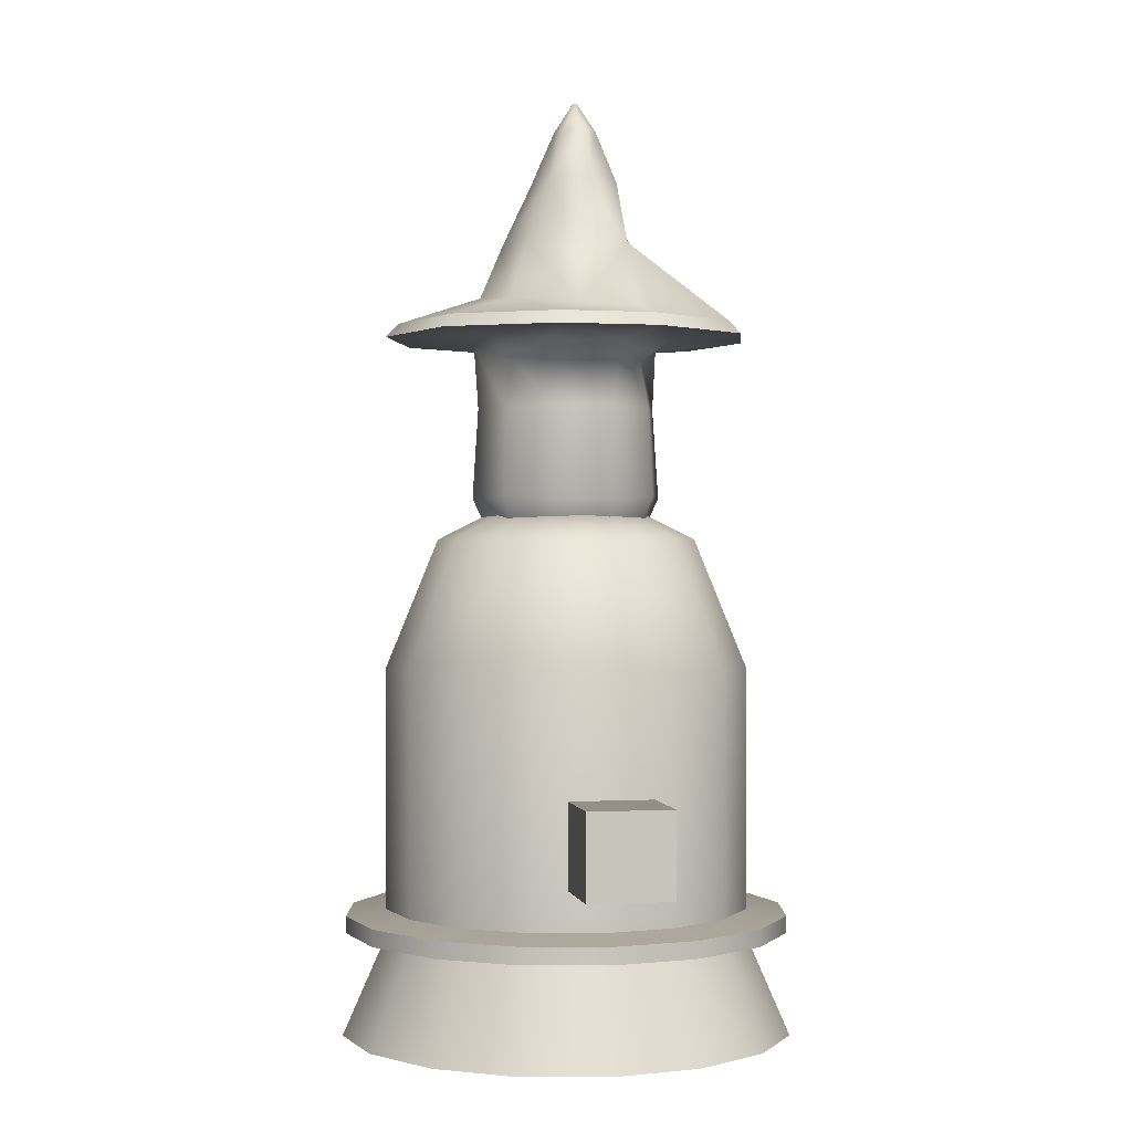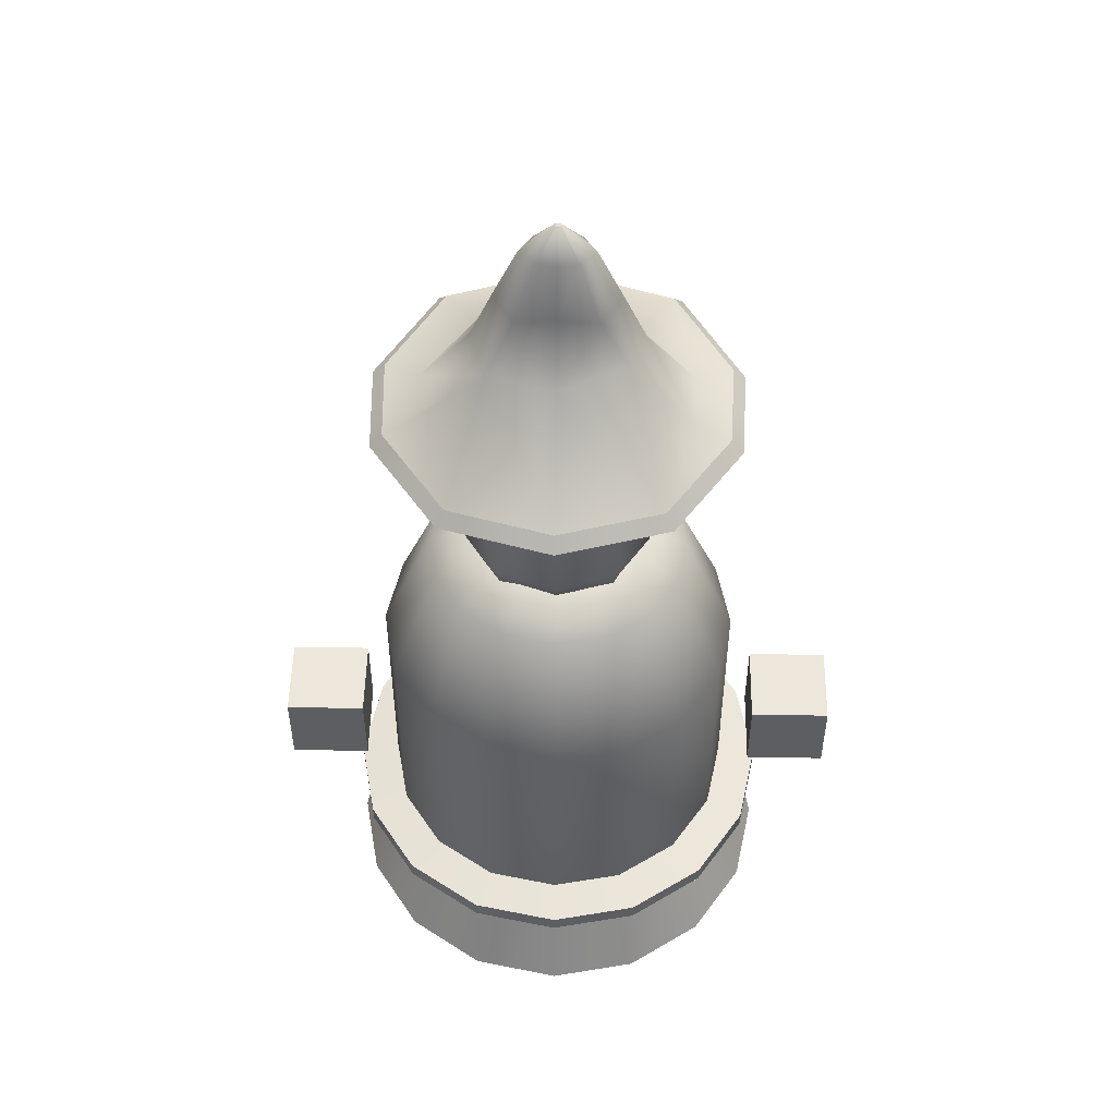
<metadata>
{"format":"obj","ext":"obj","renderer":"f3d","projection":"perspective","resolution":1024,"background":"white","views":[{"elev":0.5,"azim":-101.4,"up":"+Z"},{"elev":50.9,"azim":1.1,"up":"+Z"}]}
</metadata>
<code>
g Flying Wizard Body
v -0.178 0.4298 0.3172
v -1.521e-08 0.4653 0.3172
v -1.521e-08 0.4653 0.9288
v -0.178 0.4298 0.9288
v -0.329 0.329 0.3172
v -0.329 0.329 0.9288
v -0.4298 0.178 0.3172
v -0.4298 0.178 0.9288
v -0.4653 7.877e-09 0.3172
v -0.4653 7.877e-09 0.9288
v -0.4298 -0.178 0.3172
v -0.4298 -0.178 0.9288
v -0.329 -0.329 0.3172
v -0.329 -0.329 0.9288
v -0.178 -0.4298 0.3172
v -0.178 -0.4298 0.9288
v -5.588e-08 -0.4653 0.3172
v -5.588e-08 -0.4653 0.9288
v 0.178 -0.4298 0.3172
v 0.178 -0.4298 0.9288
v 0.329 -0.329 0.3172
v 0.329 -0.329 0.9288
v 0.4298 -0.178 0.3172
v 0.4298 -0.178 0.9288
v 0.4653 -1.801e-08 0.3172
v 0.4653 -1.801e-08 0.9288
v 0.4298 0.178 0.3172
v 0.4298 0.178 0.9288
v 0.329 0.329 0.3172
v 0.329 0.329 0.9288
v 0.178 0.4298 0.3172
v 0.178 0.4298 0.9288
v -1.521e-08 0.4653 0.3172
v -1.521e-08 0.4653 0.9288
v 0.5321 -0.2204 0.0001415
v 0.5759 -2.318e-08 0.0001415
v 0.5321 0.2204 0.0001415
v 0.4072 -0.4072 0.0001415
v 0.4072 0.4072 0.0001415
v 0.2204 -0.5321 0.0001415
v 0.2204 0.5321 0.0001415
v -6.275e-08 -0.5759 0.0001415
v -1.24e-08 0.5759 0.0001415
v -0.2204 0.5321 0.0001415
v -0.2204 -0.5321 0.0001415
v -0.4072 -0.4072 0.0001415
v -0.4072 0.4072 0.0001415
v -0.5321 -0.2204 0.0001415
v -0.5321 0.2204 0.0001415
v -0.5759 8.865e-09 0.0001415
v -0.2204 0.5321 0.0001415
v -1.24e-08 0.5759 0.0001415
v -1.521e-08 0.4653 0.2498
v -0.178 0.4298 0.2498
v -0.4072 0.4072 0.0001415
v -0.329 0.329 0.2498
v -0.5321 0.2204 0.0001415
v -0.4298 0.178 0.2498
v -0.5759 8.865e-09 0.0001415
v -0.4653 7.877e-09 0.2498
v -0.5321 -0.2204 0.0001415
v -0.4298 -0.178 0.2498
v -0.4072 -0.4072 0.0001415
v -0.329 -0.329 0.2498
v -0.2204 -0.5321 0.0001415
v -0.178 -0.4298 0.2498
v -6.275e-08 -0.5759 0.0001415
v -5.588e-08 -0.4653 0.2498
v 0.2204 -0.5321 0.0001415
v 0.178 -0.4298 0.2498
v 0.4072 -0.4072 0.0001415
v 0.329 -0.329 0.2498
v 0.5321 -0.2204 0.0001415
v 0.4298 -0.178 0.2498
v 0.5759 -2.318e-08 0.0001415
v 0.4653 -1.801e-08 0.2498
v 0.5321 0.2204 0.0001415
v 0.4298 0.178 0.2498
v 0.4072 0.4072 0.0001415
v 0.329 0.329 0.2498
v 0.2204 0.5321 0.0001415
v 0.178 0.4298 0.2498
v -1.24e-08 0.5759 0.0001415
v -1.521e-08 0.4653 0.2498
v -0.2172 0.5243 0.302
v -1.569e-08 0.5675 0.302
v -1.521e-08 0.4653 0.3172
v -0.178 0.4298 0.3172
v -0.4013 0.4013 0.302
v -0.329 0.329 0.3172
v -0.5243 0.2172 0.302
v -0.4298 0.178 0.3172
v -0.5675 8.79e-09 0.302
v -0.4653 7.877e-09 0.3172
v -0.5243 -0.2172 0.302
v -0.4298 -0.178 0.3172
v -0.4013 -0.4013 0.302
v -0.329 -0.329 0.3172
v -0.2172 -0.5243 0.302
v -0.178 -0.4298 0.3172
v -6.53e-08 -0.5675 0.302
v -5.588e-08 -0.4653 0.3172
v 0.2172 -0.5243 0.302
v 0.178 -0.4298 0.3172
v 0.4013 -0.4013 0.302
v 0.329 -0.329 0.3172
v 0.5243 -0.2172 0.302
v 0.4298 -0.178 0.3172
v 0.5675 -2.279e-08 0.302
v 0.4653 -1.801e-08 0.3172
v 0.5243 0.2172 0.302
v 0.4298 0.178 0.3172
v 0.4013 0.4013 0.302
v 0.329 0.329 0.3172
v 0.2172 0.5243 0.302
v 0.178 0.4298 0.3172
v -1.569e-08 0.5675 0.302
v -1.521e-08 0.4653 0.3172
v -0.2172 0.5243 0.2591
v -1.528e-08 0.5675 0.2591
v -1.569e-08 0.5675 0.302
v -0.2172 0.5243 0.302
v -0.4013 0.4013 0.2591
v -0.4013 0.4013 0.302
v -0.5243 0.2172 0.2591
v -0.5243 0.2172 0.302
v -0.5675 7.971e-09 0.2591
v -0.5675 8.79e-09 0.302
v -0.5243 -0.2172 0.2591
v -0.5243 -0.2172 0.302
v -0.4013 -0.4013 0.2591
v -0.4013 -0.4013 0.302
v -0.2172 -0.5243 0.2591
v -0.2172 -0.5243 0.302
v -6.489e-08 -0.5675 0.2591
v -6.53e-08 -0.5675 0.302
v 0.2172 -0.5243 0.2591
v 0.2172 -0.5243 0.302
v 0.4013 -0.4013 0.2591
v 0.4013 -0.4013 0.302
v 0.5243 -0.2172 0.2591
v 0.5243 -0.2172 0.302
v 0.5675 -2.36e-08 0.2591
v 0.5675 -2.279e-08 0.302
v 0.5243 0.2172 0.2591
v 0.5243 0.2172 0.302
v 0.4013 0.4013 0.2591
v 0.4013 0.4013 0.302
v 0.2172 0.5243 0.2591
v 0.2172 0.5243 0.302
v -1.528e-08 0.5675 0.2591
v -1.569e-08 0.5675 0.302
v -0.178 0.4298 0.2498
v -1.521e-08 0.4653 0.2498
v -1.528e-08 0.5675 0.2591
v -0.2172 0.5243 0.2591
v -0.329 0.329 0.2498
v -0.4013 0.4013 0.2591
v -0.4298 0.178 0.2498
v -0.5243 0.2172 0.2591
v -0.4653 7.877e-09 0.2498
v -0.5675 7.971e-09 0.2591
v -0.4298 -0.178 0.2498
v -0.5243 -0.2172 0.2591
v -0.329 -0.329 0.2498
v -0.4013 -0.4013 0.2591
v -0.178 -0.4298 0.2498
v -0.2172 -0.5243 0.2591
v -5.588e-08 -0.4653 0.2498
v -6.489e-08 -0.5675 0.2591
v 0.178 -0.4298 0.2498
v 0.2172 -0.5243 0.2591
v 0.329 -0.329 0.2498
v 0.4013 -0.4013 0.2591
v 0.4298 -0.178 0.2498
v 0.5243 -0.2172 0.2591
v 0.4653 -1.801e-08 0.2498
v 0.5675 -2.36e-08 0.2591
v 0.4298 0.178 0.2498
v 0.5243 0.2172 0.2591
v 0.329 0.329 0.2498
v 0.4013 0.4013 0.2591
v 0.178 0.4298 0.2498
v 0.2172 0.5243 0.2591
v -1.521e-08 0.4653 0.2498
v -1.528e-08 0.5675 0.2591
v 0.1273 0.3072 1.253
v -1.521e-08 0.4653 0.9288
v 0.178 0.4298 0.9288
v -3.654e-08 0.3325 1.253
v -0.178 0.4298 0.9288
v -0.1273 0.3072 1.253
v -0.08173 0.1973 1.314
v -5.049e-08 0.2136 1.314
v 0.08173 0.1973 1.314
v -1.431e-07 -0.2136 1.314
v -0.08173 -0.1973 1.314
v -0.151 -0.151 1.314
v -0.151 0.151 1.314
v -0.1273 0.3072 1.253
v -0.2351 0.2351 1.253
v -0.329 0.329 0.9288
v -0.178 0.4298 0.9288
v -0.1273 -0.3072 1.253
v -1.243e-07 -0.3325 1.253
v -5.588e-08 -0.4653 0.9288
v -0.178 -0.4298 0.9288
v 0.08173 -0.1973 1.314
v -1.243e-07 -0.3325 1.253
v 0.1273 -0.3072 1.253
v 0.178 -0.4298 0.9288
v -5.588e-08 -0.4653 0.9288
v 0.151 0.151 1.314
v 0.151 -0.151 1.314
v 0.1273 -0.3072 1.253
v 0.2351 -0.2351 1.253
v 0.329 -0.329 0.9288
v 0.178 -0.4298 0.9288
v 0.2351 0.2351 1.253
v 0.1273 0.3072 1.253
v 0.178 0.4298 0.9288
v 0.329 0.329 0.9288
v 0.3072 0.1273 1.253
v 0.4298 0.178 0.9288
v 0.1973 -0.08173 1.314
v 0.2351 -0.2351 1.253
v 0.1973 0.08173 1.314
v 0.3325 -1.433e-08 1.253
v 0.4653 -1.801e-08 0.9288
v 0.2136 -1.083e-08 1.314
v 0.3072 -0.1273 1.253
v 0.3325 -1.433e-08 1.253
v 0.4298 -0.178 0.9288
v 0.329 -0.329 0.9288
v 0.539 -0.1045 0.4318
v 0.539 0.1045 0.4318
v 0.539 0.1045 0.6407
v 0.539 -0.1045 0.6407
v 0.539 0.1045 0.4318
v 0.748 0.1045 0.4318
v 0.748 0.1045 0.6407
v 0.539 0.1045 0.6407
v 0.748 0.1045 0.4318
v 0.748 -0.1045 0.4318
v 0.748 -0.1045 0.6407
v 0.748 0.1045 0.6407
v 0.748 -0.1045 0.4318
v 0.539 -0.1045 0.4318
v 0.539 -0.1045 0.6407
v 0.748 -0.1045 0.6407
v 0.539 0.1045 0.4318
v 0.539 -0.1045 0.4318
v 0.748 -0.1045 0.4318
v 0.748 0.1045 0.4318
v 0.748 0.1045 0.6407
v 0.748 -0.1045 0.6407
v 0.539 -0.1045 0.6407
v 0.539 0.1045 0.6407
v -0.748 -0.1045 0.4318
v -0.748 0.1045 0.4318
v -0.748 0.1045 0.6407
v -0.748 -0.1045 0.6407
v -0.748 0.1045 0.4318
v -0.539 0.1045 0.4318
v -0.539 0.1045 0.6407
v -0.748 0.1045 0.6407
v -0.539 0.1045 0.4318
v -0.539 -0.1045 0.4318
v -0.539 -0.1045 0.6407
v -0.539 0.1045 0.6407
v -0.539 -0.1045 0.4318
v -0.748 -0.1045 0.4318
v -0.748 -0.1045 0.6407
v -0.539 -0.1045 0.6407
v -0.748 0.1045 0.4318
v -0.748 -0.1045 0.4318
v -0.539 -0.1045 0.4318
v -0.539 0.1045 0.4318
v -0.539 0.1045 0.6407
v -0.539 -0.1045 0.6407
v -0.748 -0.1045 0.6407
v -0.748 0.1045 0.6407
v -0.2351 -0.2351 1.253
v -0.178 -0.4298 0.9288
v -0.329 -0.329 0.9288
v -0.1273 -0.3072 1.253
v -0.2351 -0.2351 1.253
v -0.3072 -0.1273 1.253
v -0.329 -0.329 0.9288
v -0.4298 -0.178 0.9288
v -0.1973 -0.08173 1.314
v -0.3325 1.173e-08 1.253
v -0.4298 -0.178 0.9288
v -0.4653 7.877e-09 0.9288
v -0.1973 0.08173 1.314
v -0.2351 0.2351 1.253
v -0.3072 0.1273 1.253
v -0.4298 0.178 0.9288
v -0.329 0.329 0.9288
v -0.2136 1.414e-08 1.314
v -0.3072 0.1273 1.253
v -0.4298 0.178 0.9288
v 0.4143 -0.1319 1.8
v 0.4228 0.09783 1.8
v 0.4539 0.1061 1.766
v 0.2842 0.3382 1.8
v 0.4447 -0.1409 1.766
v 0.3052 0.3639 1.766
v 0.2556 -0.3623 1.8
v 4.25e-10 0.4321 1.8
v 0.2747 -0.3878 1.766
v 0 0.4648 1.766
v 4.25e-10 -0.4338 1.8
v -0.2842 0.3382 1.8
v 0 -0.4648 1.766
v -0.3052 0.3639 1.766
v -0.2556 -0.3623 1.8
v -0.2747 -0.3878 1.766
v -0.4143 -0.1319 1.8
v -0.4447 -0.1409 1.766
v -0.4228 0.09783 1.8
v -0.4539 0.1061 1.766
v 0.4143 -0.1319 1.8
v 0.3347 0.03416 1.829
v 0.4228 0.09783 1.8
v 0.2842 0.3382 1.8
v 0.3286 -0.1143 1.827
v 0.2556 -0.3623 1.8
v 0.1964 0.1809 1.852
v 4.25e-10 0.4321 1.8
v 0.2081 0.00697 2
v 0.1651 -0.08726 2
v 0 0.2233 1.869
v -0.2842 0.3382 1.8
v -2.248e-18 -0.1746 2.001
v 4.25e-10 -0.4338 1.8
v -0.1651 -0.1233 2
v -0.2556 -0.3623 1.8
v -0.4143 -0.1319 1.8
v 0.09893 -0.1108 2.157
v 0.1438 0.1256 2
v -0.1964 0.1809 1.852
v -0.4228 0.09783 1.8
v -0.3286 -0.1143 1.827
v -0.3347 0.03416 1.829
v -2.248e-18 0.167 2
v -0.1438 0.1256 2
v -0.1029 0.0654 2.157
v -0.2081 0.00697 2
v 0.15 -0.02136 2.157
v 0 0.09235 2.157
v -0.15 -0.02136 2.157
v 0.1029 0.0654 2.157
v 0.05801 0.02142 2.296
v 0.0894 -0.0255 2.296
v 0 0.03183 2.296
v -0.09893 -0.1108 2.157
v 0 -0.1032 2.157
v 0.0507 -0.06583 2.296
v 0 -0.07457 2.296
v -0.0507 -0.06583 2.296
v -0.0894 -0.0255 2.296
v -0.05801 0.02142 2.296
v 1.389e-08 -0.01653 2.372
v 0.006674 -0.01773 2.372
v 0.01028 -0.02313 2.372
v 0.005833 -0.02777 2.372
v 1.389e-08 -0.02877 2.372
v -0.006674 -0.01773 2.372
v -0.005833 -0.02777 2.372
v -0.01028 -0.02313 2.372
v 0.3052 0.3639 1.766
v 0.2405 0.08718 1.749
v 0.4539 0.1061 1.766
v 0.4447 -0.1409 1.766
v 0.2333 -0.09488 1.748
v 0.2747 -0.3878 1.766
v 0.1923 0.2293 1.757
v 0 0.2395 1.746
v 0 0.4648 1.766
v -0.1923 0.2293 1.757
v -0.3052 0.3639 1.766
v -0.4539 0.1061 1.766
v -0.1339 0.1637 1.702
v 0.1339 0.1637 1.702
v -0.2405 0.08718 1.749
v -0.2333 -0.09488 1.748
v -0.4447 -0.1409 1.766
v -0.1715 -0.2299 1.755
v -0.2747 -0.3878 1.766
v 0 -0.4648 1.766
v 0 -0.2362 1.745
v 0.1715 -0.2299 1.755
v -0.1319 -0.1653 1.702
v 0.1485 0.1814 1.585
v 0.219 0.06842 1.59
v 0 0.2284 1.588
v 0 0.2395 1.746
v -0.1485 0.1814 1.585
v -0.219 0.06842 1.59
v -0.2175 -0.07353 1.59
v -0.1472 -0.1824 1.585
v -0.157 0.1907 1.362
v -0.2335 0.06794 1.355
v 0 0.2431 1.358
v 0 -0.2281 1.589
v -0.233 -0.07035 1.356
v 0.157 0.1907 1.362
v 0.2335 0.06794 1.355
v 0 0.1847 1.233
v 0.1333 0.1606 1.259
v 0.1582 0.06315 1.221
v 0.233 -0.07035 1.356
v -0.1333 0.1606 1.259
v 0 0.06569 1.175
v -0.1582 0.06315 1.221
v -0.1571 -0.06613 1.221
v 0 -0.07091 1.176
v -0.1327 -0.1612 1.259
v 0.1571 -0.06613 1.221
v 0.2175 -0.07353 1.59
v -0.1571 -0.1908 1.363
v 0 -0.188 1.236
v 0 -0.2435 1.361
v 0.1571 -0.1908 1.363
v 0.1327 -0.1612 1.259
v 0.1472 -0.1824 1.585
v 0.1319 -0.1653 1.702
g Flying Wizard Body_0
f 3 2 1
f 4 3 1
f 4 1 5
f 6 4 5
f 6 5 7
f 8 6 7
f 8 7 9
f 10 8 9
f 10 9 11
f 12 10 11
f 12 11 13
f 14 12 13
f 14 13 15
f 16 14 15
f 16 15 17
f 18 16 17
f 18 17 19
f 20 18 19
f 20 19 21
f 22 20 21
f 22 21 23
f 24 22 23
f 24 23 25
f 26 24 25
f 26 25 27
f 28 26 27
f 28 27 29
f 30 28 29
f 30 29 31
f 32 30 31
f 32 31 33
f 34 32 33
f 37 36 35
f 35 38 37
f 38 39 37
f 38 40 39
f 40 41 39
f 40 42 41
f 42 43 41
f 42 44 43
f 42 45 44
f 45 46 44
f 46 47 44
f 46 48 47
f 48 49 47
f 48 50 49
f 53 52 51
f 54 53 51
f 54 51 55
f 56 54 55
f 56 55 57
f 58 56 57
f 58 57 59
f 60 58 59
f 60 59 61
f 62 60 61
f 62 61 63
f 64 62 63
f 64 63 65
f 66 64 65
f 66 65 67
f 68 66 67
f 68 67 69
f 70 68 69
f 70 69 71
f 72 70 71
f 72 71 73
f 74 72 73
f 74 73 75
f 76 74 75
f 76 75 77
f 78 76 77
f 78 77 79
f 80 78 79
f 80 79 81
f 82 80 81
f 82 81 83
f 84 82 83
f 87 86 85
f 88 87 85
f 88 85 89
f 90 88 89
f 90 89 91
f 92 90 91
f 92 91 93
f 94 92 93
f 94 93 95
f 96 94 95
f 96 95 97
f 98 96 97
f 98 97 99
f 100 98 99
f 100 99 101
f 102 100 101
f 102 101 103
f 104 102 103
f 104 103 105
f 106 104 105
f 106 105 107
f 108 106 107
f 108 107 109
f 110 108 109
f 110 109 111
f 112 110 111
f 112 111 113
f 114 112 113
f 114 113 115
f 116 114 115
f 116 115 117
f 118 116 117
f 121 120 119
f 122 121 119
f 122 119 123
f 124 122 123
f 124 123 125
f 126 124 125
f 126 125 127
f 128 126 127
f 128 127 129
f 130 128 129
f 130 129 131
f 132 130 131
f 132 131 133
f 134 132 133
f 134 133 135
f 136 134 135
f 136 135 137
f 138 136 137
f 138 137 139
f 140 138 139
f 140 139 141
f 142 140 141
f 142 141 143
f 144 142 143
f 144 143 145
f 146 144 145
f 146 145 147
f 148 146 147
f 148 147 149
f 150 148 149
f 150 149 151
f 152 150 151
f 155 154 153
f 156 155 153
f 156 153 157
f 158 156 157
f 158 157 159
f 160 158 159
f 160 159 161
f 162 160 161
f 162 161 163
f 164 162 163
f 164 163 165
f 166 164 165
f 166 165 167
f 168 166 167
f 168 167 169
f 170 168 169
f 170 169 171
f 172 170 171
f 172 171 173
f 174 172 173
f 174 173 175
f 176 174 175
f 176 175 177
f 178 176 177
f 178 177 179
f 180 178 179
f 180 179 181
f 182 180 181
f 182 181 183
f 184 182 183
f 184 183 185
f 186 184 185
f 189 188 187
f 188 190 187
f 188 191 190
f 191 192 190
f 190 192 193
f 187 190 194
f 194 190 193
f 195 187 194
f 194 193 196
f 195 194 196
f 193 197 196
f 193 198 197
f 193 199 198
f 193 200 199
f 200 201 199
f 202 201 200
f 203 202 200
f 197 204 196
f 204 205 196
f 206 205 204
f 207 206 204
f 195 196 208
f 196 209 208
f 209 210 208
f 211 210 209
f 212 211 209
f 213 195 208
f 213 208 214
f 208 215 214
f 215 216 214
f 217 216 215
f 218 217 215
f 213 219 195
f 219 220 195
f 221 220 219
f 222 221 219
f 222 219 223
f 223 219 213
f 224 222 223
f 213 214 225
f 214 226 225
f 227 223 213
f 227 213 225
f 224 223 228
f 228 223 227
f 229 224 228
f 230 228 227
f 225 230 227
f 225 231 230
f 226 231 225
f 231 232 230
f 229 232 231
f 233 229 231
f 233 231 226
f 234 233 226
f 237 236 235
f 238 237 235
f 241 240 239
f 242 241 239
f 245 244 243
f 246 245 243
f 249 248 247
f 250 249 247
f 253 252 251
f 254 253 251
f 257 256 255
f 258 257 255
f 261 260 259
f 262 261 259
f 265 264 263
f 266 265 263
f 269 268 267
f 270 269 267
f 273 272 271
f 274 273 271
f 277 276 275
f 278 277 275
f 281 280 279
f 282 281 279
f 285 284 283
f 284 286 283
f 283 286 197
f 198 283 197
f 288 287 198
f 289 287 288
f 290 289 288
f 291 288 198
f 199 291 198
f 292 288 291
f 293 288 292
f 294 293 292
f 199 295 291
f 199 296 295
f 296 297 295
f 298 297 296
f 299 298 296
f 295 300 291
f 300 292 291
f 295 301 300
f 301 292 300
f 294 292 301
f 302 294 301
f 305 304 303
f 306 304 305
f 307 305 303
f 308 306 305
f 307 303 309
f 310 306 308
f 311 307 309
f 312 310 308
f 311 309 313
f 310 312 314
f 315 311 313
f 312 316 314
f 315 313 317
f 318 315 317
f 318 317 319
f 320 318 319
f 314 316 321
f 320 319 321
f 316 322 321
f 322 320 321
f 325 324 323
f 324 325 326
f 324 327 323
f 323 327 328
f 329 324 326
f 329 326 330
f 324 331 327
f 324 329 331
f 327 332 328
f 331 332 327
f 333 329 330
f 333 330 334
f 328 332 335
f 336 328 335
f 336 335 337
f 338 336 337
f 339 338 337
f 335 332 340
f 340 332 331
f 329 341 331
f 329 333 341
f 342 333 334
f 342 334 343
f 343 339 344
f 344 339 337
f 345 343 344
f 345 342 343
f 345 344 337
f 333 342 346
f 333 346 341
f 342 345 347
f 342 347 346
f 347 348 346
f 345 349 347
f 349 345 337
f 347 349 348
f 350 340 331
f 331 341 350
f 341 346 351
f 348 351 346
f 352 349 337
f 349 352 348
f 341 353 350
f 353 341 351
f 350 353 354
f 354 353 351
f 350 355 340
f 355 350 354
f 356 351 348
f 356 354 351
f 357 352 337
f 358 357 337
f 335 358 337
f 358 335 340
f 340 359 358
f 355 359 340
f 357 358 360
f 359 360 358
f 352 357 361
f 361 357 360
f 352 362 348
f 362 352 361
f 363 356 348
f 362 363 348
f 356 364 354
f 354 365 355
f 364 365 354
f 355 366 359
f 365 366 355
f 366 367 359
f 367 366 365
f 359 367 360
f 365 364 367
f 367 368 360
f 360 368 361
f 364 368 367
f 369 364 356
f 363 369 356
f 364 369 368
f 368 370 361
f 361 370 362
f 369 370 368
f 371 369 363
f 362 371 363
f 370 371 362
f 369 371 370
f 374 373 372
f 373 374 375
f 376 373 375
f 375 377 376
f 373 378 372
f 372 378 379
f 378 373 379
f 380 372 379
f 380 379 381
f 382 380 381
f 383 382 381
f 381 379 384
f 373 385 379
f 386 383 381
f 386 381 384
f 386 387 383
f 387 388 383
f 388 387 389
f 390 388 389
f 390 389 391
f 389 392 391
f 377 391 392
f 393 377 392
f 377 393 376
f 393 392 376
f 389 387 394
f 392 389 394
f 395 385 373
f 373 376 396
f 396 395 373
f 395 397 385
f 397 398 385
f 397 399 398
f 399 384 398
f 399 400 384
f 400 386 384
f 387 386 401
f 386 400 401
f 402 394 387
f 401 402 387
f 399 397 403
f 400 399 403
f 401 400 404
f 404 400 403
f 397 395 405
f 397 405 403
f 402 406 394
f 406 392 394
f 407 401 404
f 402 401 407
f 395 408 405
f 409 408 395
f 396 409 395
f 405 410 403
f 405 408 411
f 410 405 411
f 409 412 408
f 412 411 408
f 413 409 396
f 412 409 413
f 404 403 414
f 410 414 403
f 415 410 411
f 412 415 411
f 416 414 410
f 416 404 414
f 415 416 410
f 416 417 404
f 417 416 415
f 417 407 404
f 418 415 412
f 418 417 415
f 407 417 419
f 419 417 418
f 420 418 412
f 420 412 413
f 421 413 396
f 376 421 396
f 422 407 419
f 422 402 407
f 423 419 418
f 422 419 423
f 423 418 420
f 402 422 424
f 424 422 423
f 406 402 424
f 413 425 420
f 425 413 421
f 406 424 425
f 426 423 420
f 424 423 426
f 425 426 420
f 425 424 426
f 427 406 425
f 427 425 421
f 406 427 392
f 421 376 428
f 392 428 376
f 427 428 392
f 427 421 428

</code>
